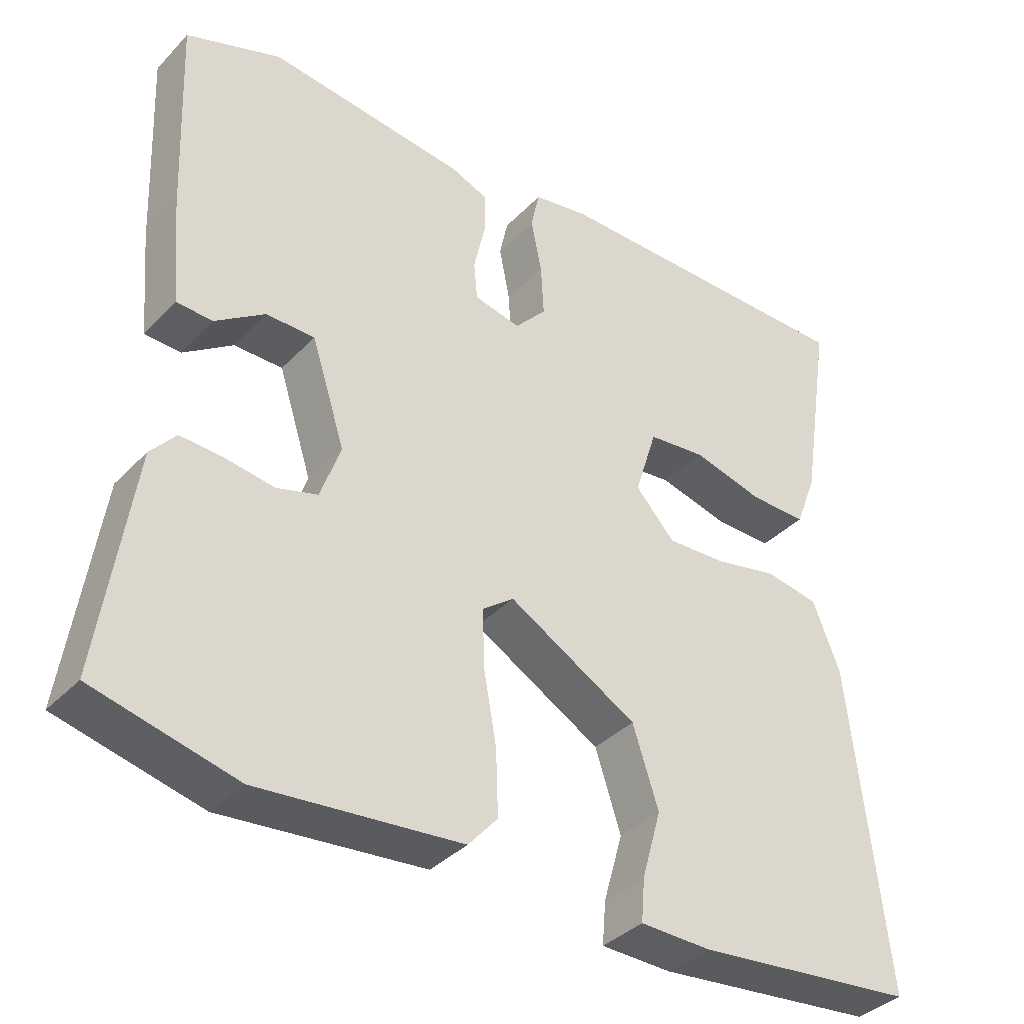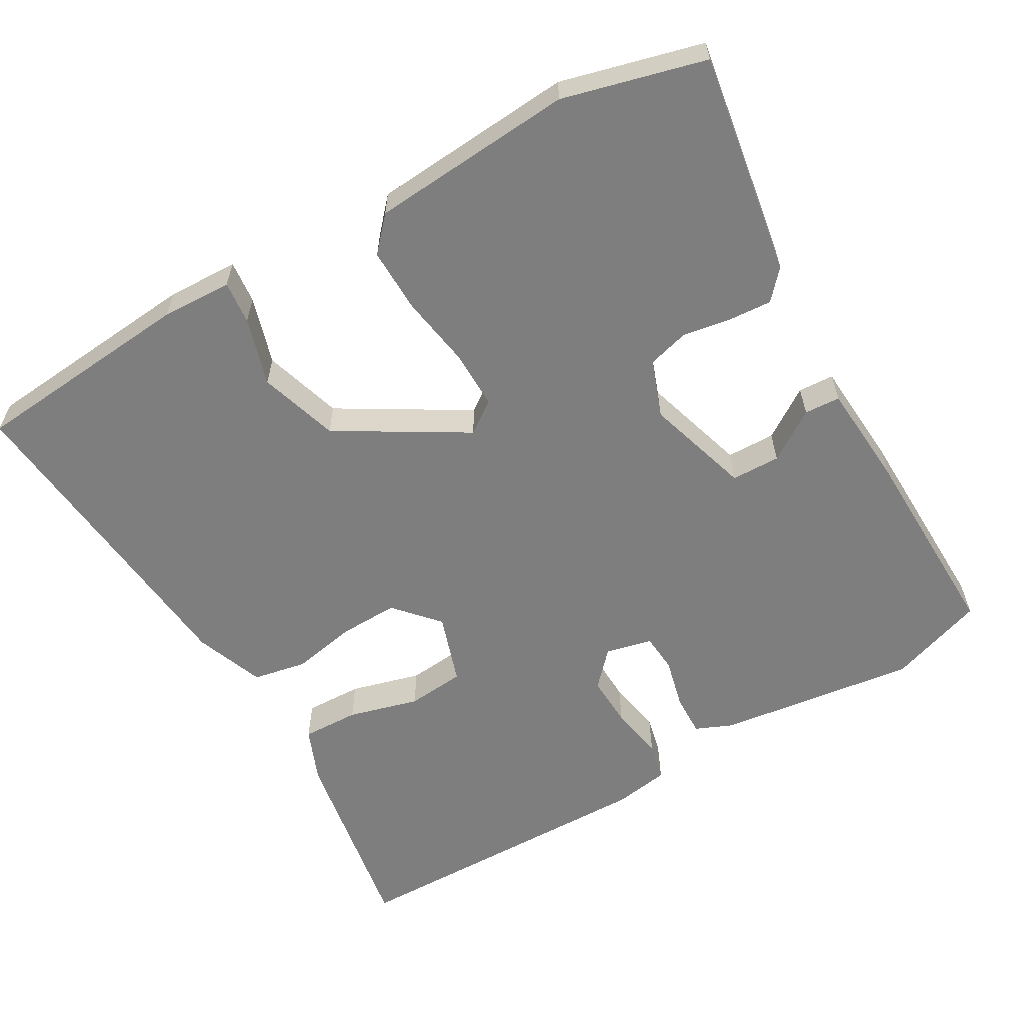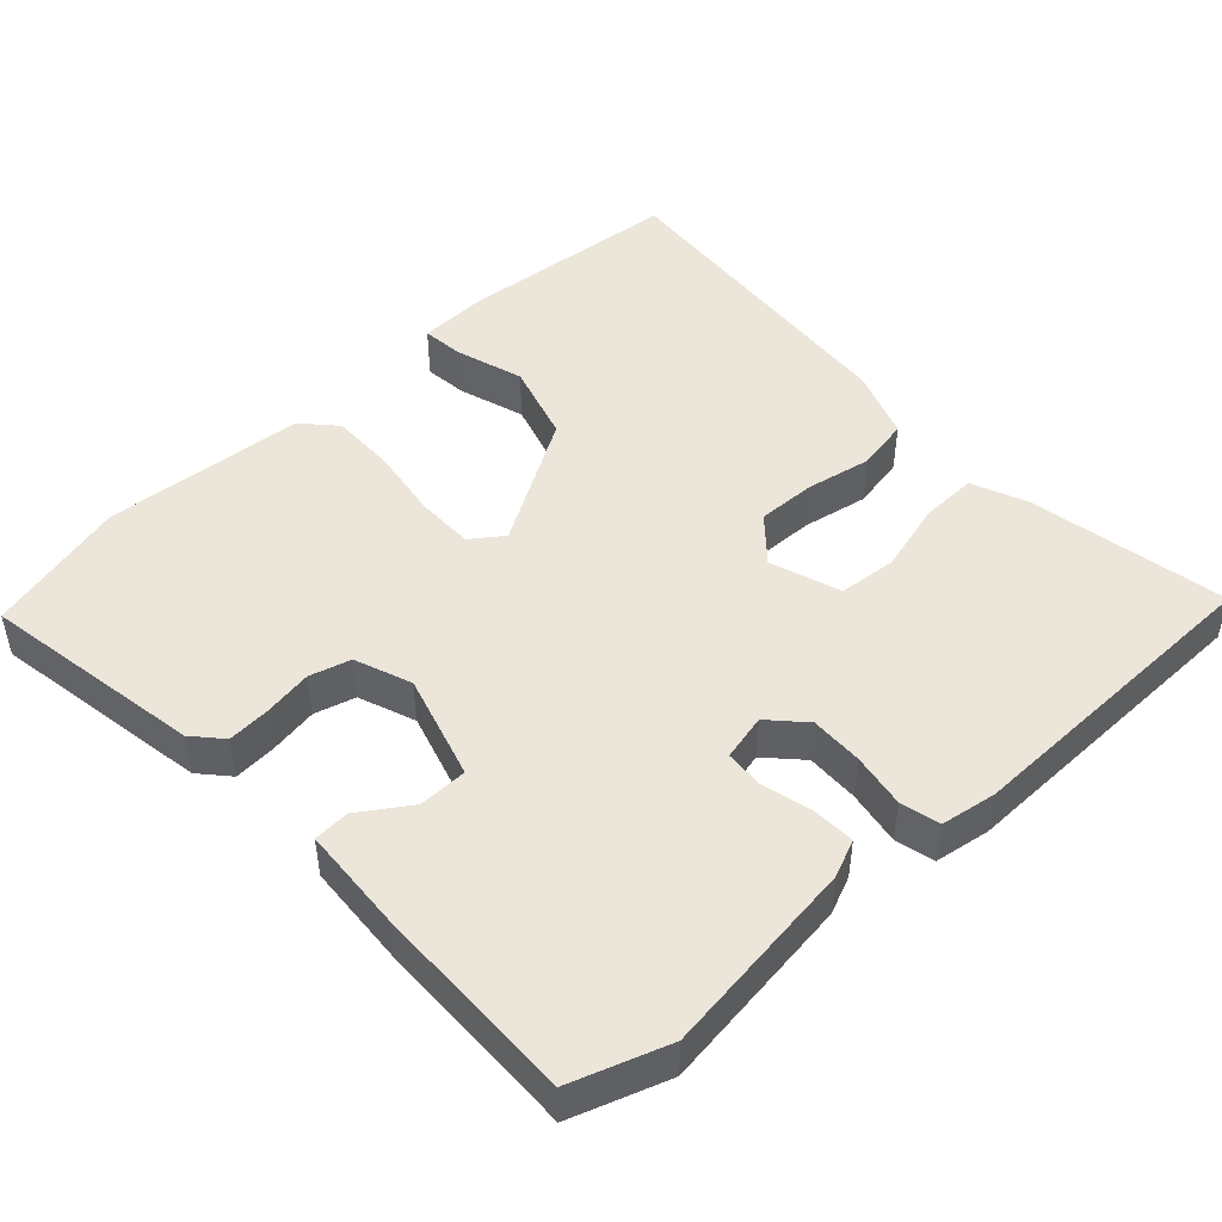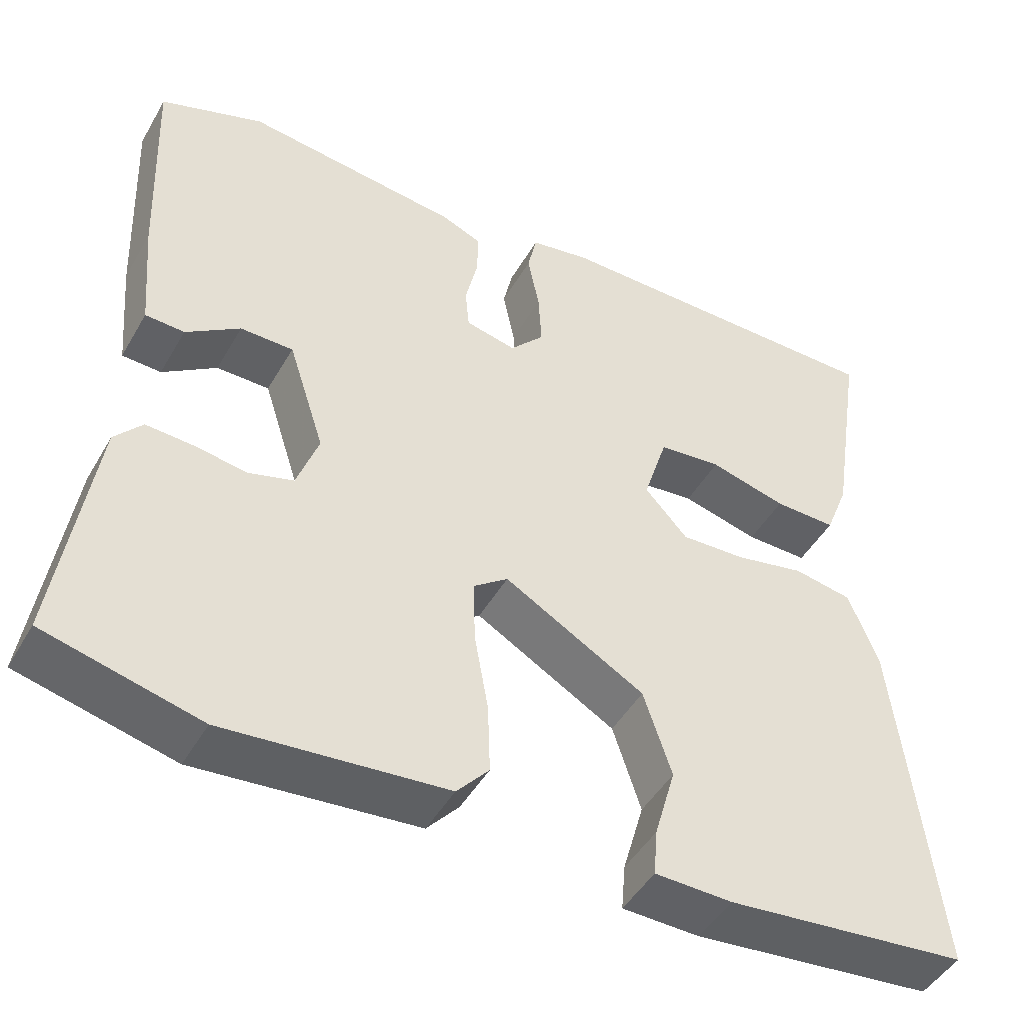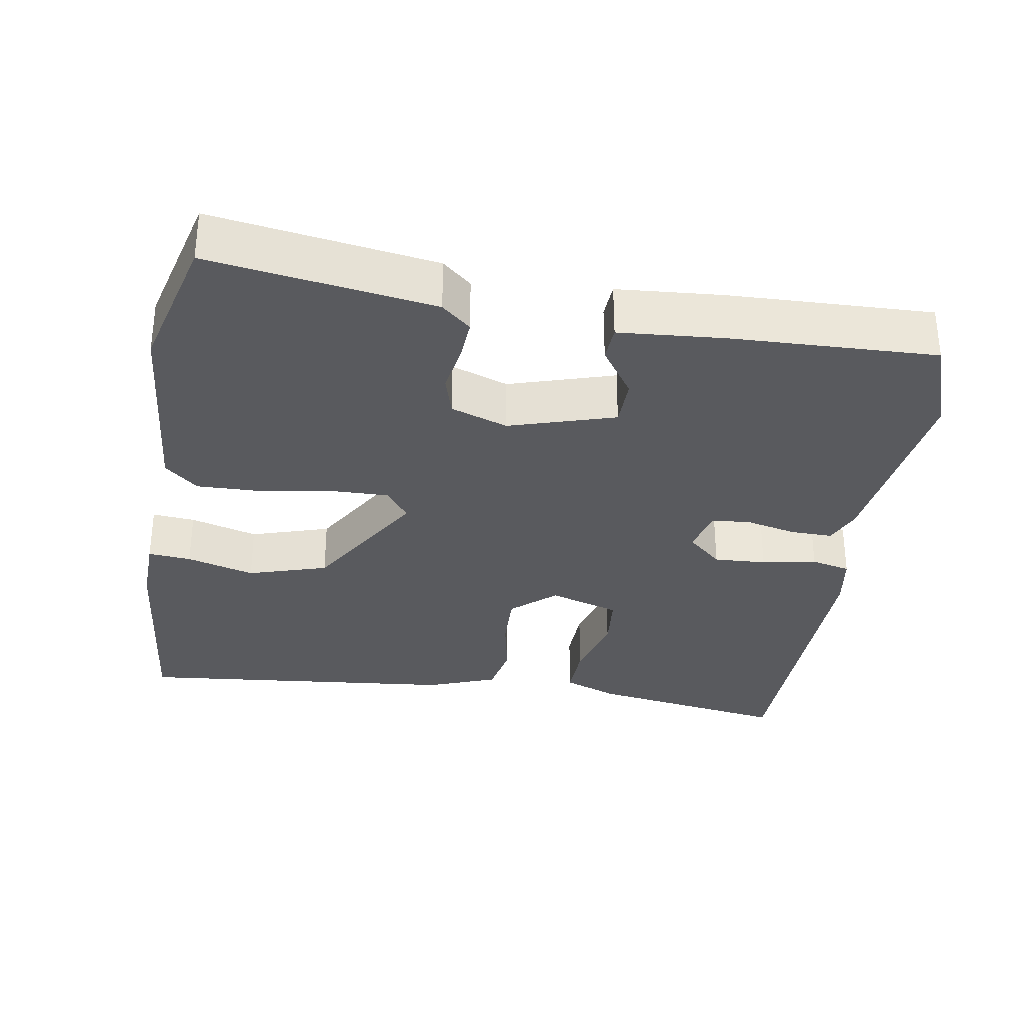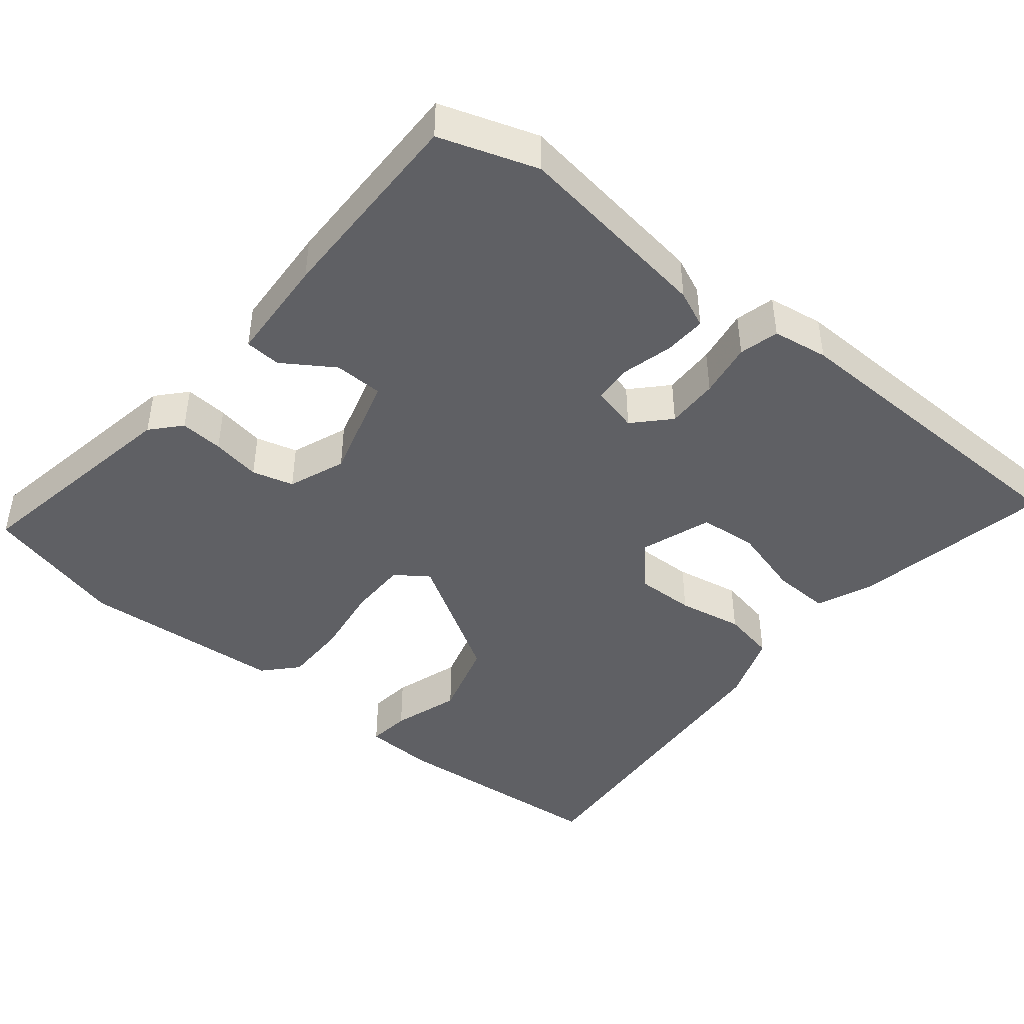
<metadata>
{"format":"obj","ext":"obj","renderer":"f3d","projection":"perspective","resolution":1024,"background":"white","views":[{"elev":-37.1,"azim":-37.6,"up":"+Z"},{"elev":-59.5,"azim":-151.0,"up":"+Y"},{"elev":47.1,"azim":-44.0,"up":"+Y"},{"elev":-47.0,"azim":-28.7,"up":"+Z"},{"elev":-31.7,"azim":-100.0,"up":"+Y"},{"elev":-43.7,"azim":-40.8,"up":"+Y"}]}
</metadata>
<code>
v -0.543 0.07 0.484
v -0.41 0.07 0.533
v -0.132 0.07 0.502
v -0.08 0.07 0.481
v -0.081 0.07 0.422
v -0.097 0.07 0.351
v -0.092 0.07 0.297
v -0.027 0.07 0.283
v 0.017 0.07 0.332
v 0.013 0.07 0.405
v -0.002 0.07 0.481
v 0.01 0.07 0.536
v 0.087 0.07 0.55
v 0.534 0.07 0.552
v 0.49 0.07 0.271
v 0.46 0.07 0.194
v 0.38 0.07 0.195
v 0.281 0.07 0.22
v 0.2 0.07 0.211
v 0.169 0.07 0.112
v 0.224 0.07 0.052
v 0.307 0.07 0.056
v 0.397 0.07 0.075
v 0.472 0.07 0.062
v 0.51 0.07 -0.034
v 0.56 0.07 -0.487
v 0.249 0.07 -0.52
v 0.15 0.07 -0.518
v 0.155 0.07 -0.458
v 0.182 0.07 -0.363
v 0.146 0.07 -0.253
v -0.034 0.07 -0.15
v -0.078 0.07 -0.183
v -0.076 0.07 -0.264
v -0.058 0.07 -0.365
v -0.055 0.07 -0.455
v -0.096 0.07 -0.502
v -0.379 0.07 -0.529
v -0.577 0.07 -0.481
v -0.532 0.07 -0.17
v -0.497 0.07 -0.129
v -0.437 0.07 -0.132
v -0.369 0.07 -0.142
v -0.312 0.07 -0.125
v -0.284 0.07 -0.045
v -0.331 0.07 0.101
v -0.399 0.07 0.101
v -0.468 0.07 0.053
v -0.518 0.07 0.055
v -0.531 0.07 0.202
v -0.543 0 0.484
v -0.41 0 0.533
v -0.132 0 0.502
v -0.08 0 0.481
v -0.081 0 0.422
v -0.097 0 0.351
v -0.092 0 0.297
v -0.027 0 0.283
v 0.017 0 0.332
v 0.013 0 0.405
v -0.002 0 0.481
v 0.01 0 0.536
v 0.087 0 0.55
v 0.534 0 0.552
v 0.49 0 0.271
v 0.46 0 0.194
v 0.38 0 0.195
v 0.281 0 0.22
v 0.2 0 0.211
v 0.169 0 0.112
v 0.224 0 0.052
v 0.307 0 0.056
v 0.397 0 0.075
v 0.472 0 0.062
v 0.51 0 -0.034
v 0.56 0 -0.487
v 0.249 0 -0.52
v 0.15 0 -0.518
v 0.155 0 -0.458
v 0.182 0 -0.363
v 0.146 0 -0.253
v -0.034 0 -0.15
v -0.078 0 -0.183
v -0.076 0 -0.264
v -0.058 0 -0.365
v -0.055 0 -0.455
v -0.096 0 -0.502
v -0.379 0 -0.529
v -0.577 0 -0.481
v -0.532 0 -0.17
v -0.497 0 -0.129
v -0.437 0 -0.132
v -0.369 0 -0.142
v -0.312 0 -0.125
v -0.284 0 -0.045
v -0.331 0 0.101
v -0.399 0 0.101
v -0.468 0 0.053
v -0.518 0 0.055
v -0.531 0 0.202
f 4 5 6
f 3 4 6
f 2 3 6
f 1 2 6
f 50 1 6
f 49 50 6
f 48 49 6
f 47 48 6
f 46 47 6 7
f 45 46 7 8
f 44 45 8 9
f 41 42 43
f 40 41 43
f 39 40 43
f 38 39 43
f 37 38 43
f 36 37 43
f 35 36 43
f 34 35 43
f 33 34 43 44
f 32 33 44 9
f 28 29 30
f 27 28 30
f 26 27 30
f 25 26 30
f 24 25 30
f 23 24 30
f 22 23 30
f 21 22 30 31
f 20 21 31 32
f 16 17 18
f 15 16 18
f 14 15 18
f 13 14 18
f 12 13 18
f 11 12 18
f 10 11 18
f 9 10 18 19
f 9 19 20 32
f 56 55 54
f 56 54 53
f 56 53 52
f 56 52 51
f 56 51 100
f 56 100 99
f 56 99 98
f 56 98 97
f 57 56 97 96
f 58 57 96 95
f 59 58 95 94
f 93 92 91
f 93 91 90
f 93 90 89
f 93 89 88
f 93 88 87
f 93 87 86
f 93 86 85
f 93 85 84
f 94 93 84 83
f 59 94 83 82
f 80 79 78
f 80 78 77
f 80 77 76
f 80 76 75
f 80 75 74
f 80 74 73
f 80 73 72
f 81 80 72 71
f 82 81 71 70
f 68 67 66
f 68 66 65
f 68 65 64
f 68 64 63
f 68 63 62
f 68 62 61
f 68 61 60
f 69 68 60 59
f 82 70 69 59
f 1 51 52 2
f 2 52 53 3
f 3 53 54 4
f 4 54 55 5
f 5 55 56 6
f 6 56 57 7
f 7 57 58 8
f 8 58 59 9
f 9 59 60 10
f 10 60 61 11
f 11 61 62 12
f 12 62 63 13
f 13 63 64 14
f 14 64 65 15
f 15 65 66 16
f 16 66 67 17
f 17 67 68 18
f 18 68 69 19
f 19 69 70 20
f 20 70 71 21
f 21 71 72 22
f 22 72 73 23
f 23 73 74 24
f 24 74 75 25
f 25 75 76 26
f 26 76 77 27
f 27 77 78 28
f 28 78 79 29
f 29 79 80 30
f 30 80 81 31
f 31 81 82 32
f 32 82 83 33
f 33 83 84 34
f 34 84 85 35
f 35 85 86 36
f 36 86 87 37
f 37 87 88 38
f 38 88 89 39
f 39 89 90 40
f 40 90 91 41
f 41 91 92 42
f 42 92 93 43
f 43 93 94 44
f 44 94 95 45
f 45 95 96 46
f 46 96 97 47
f 47 97 98 48
f 48 98 99 49
f 49 99 100 50
f 50 100 51 1

</code>
